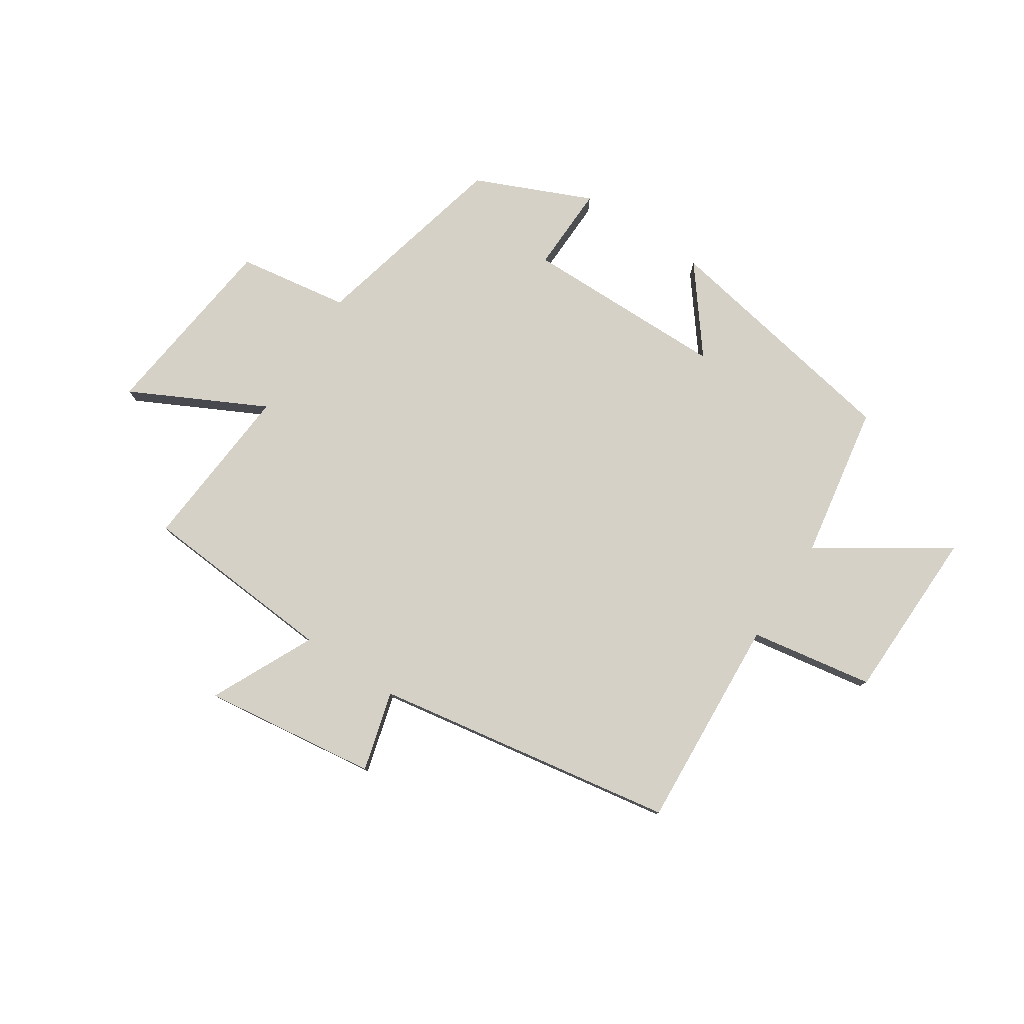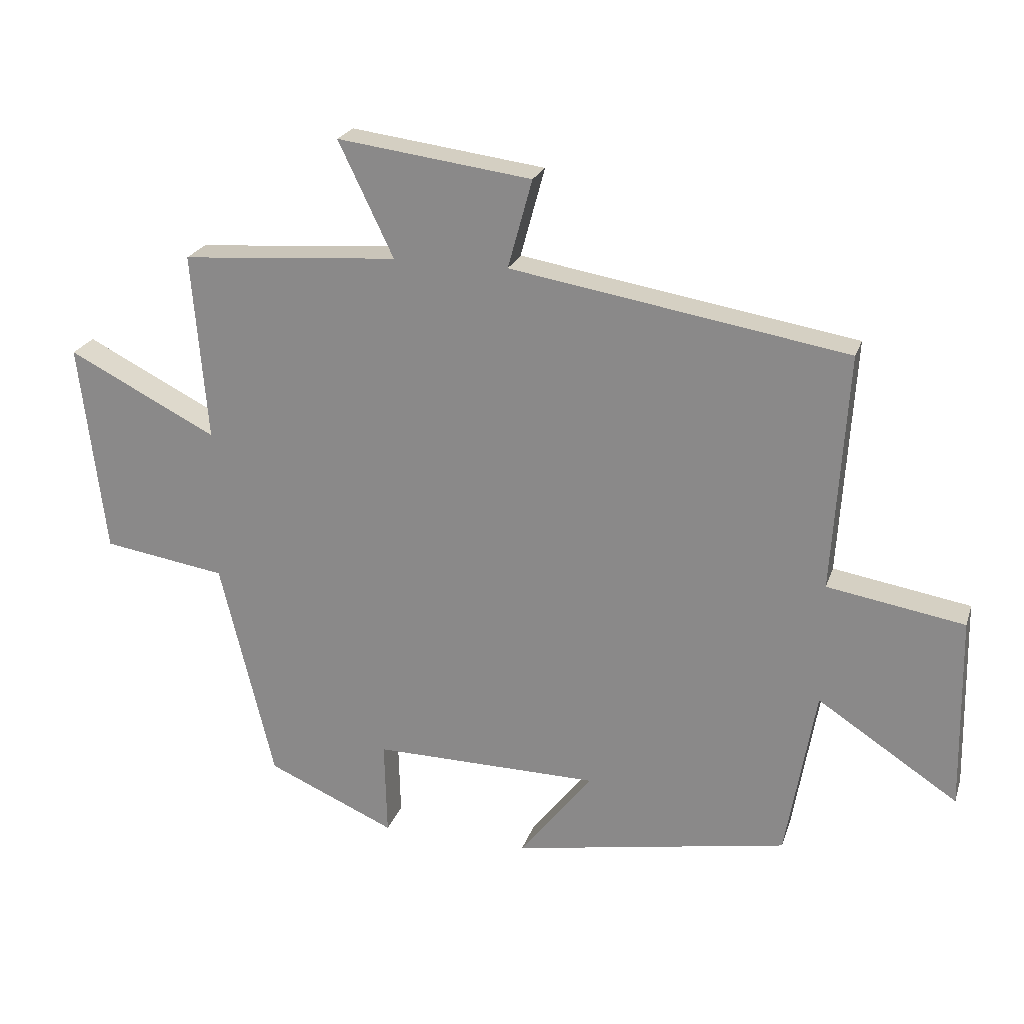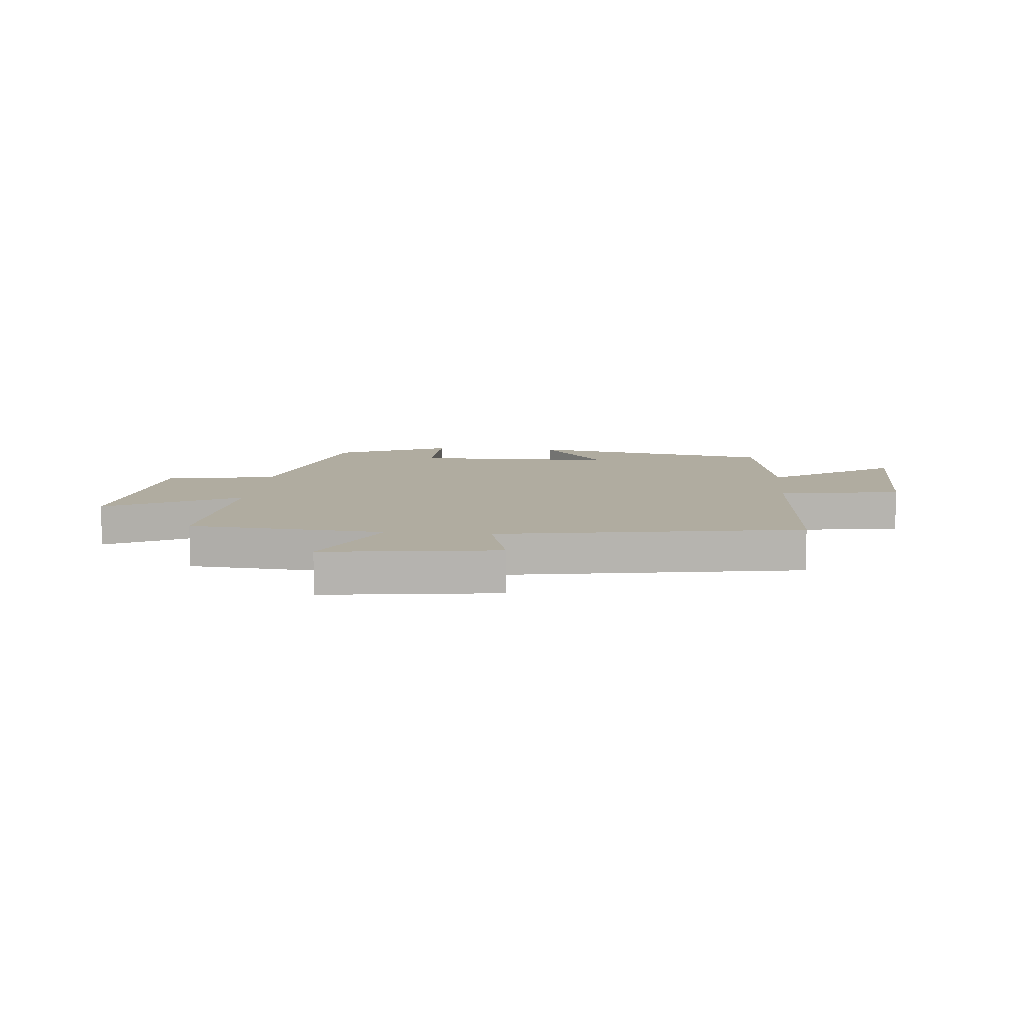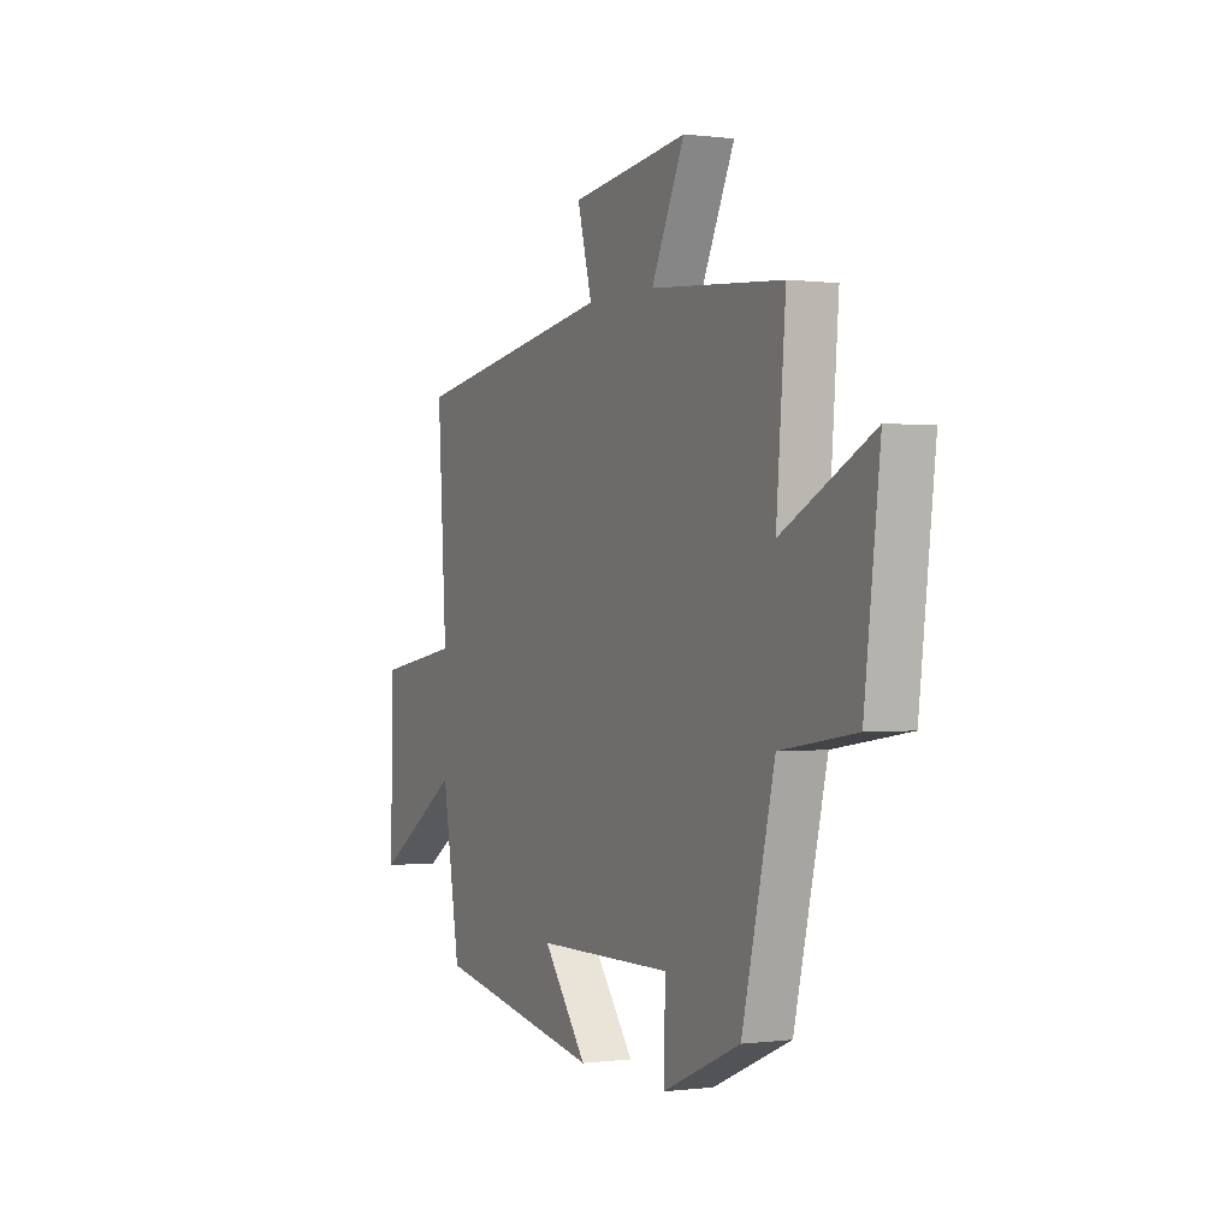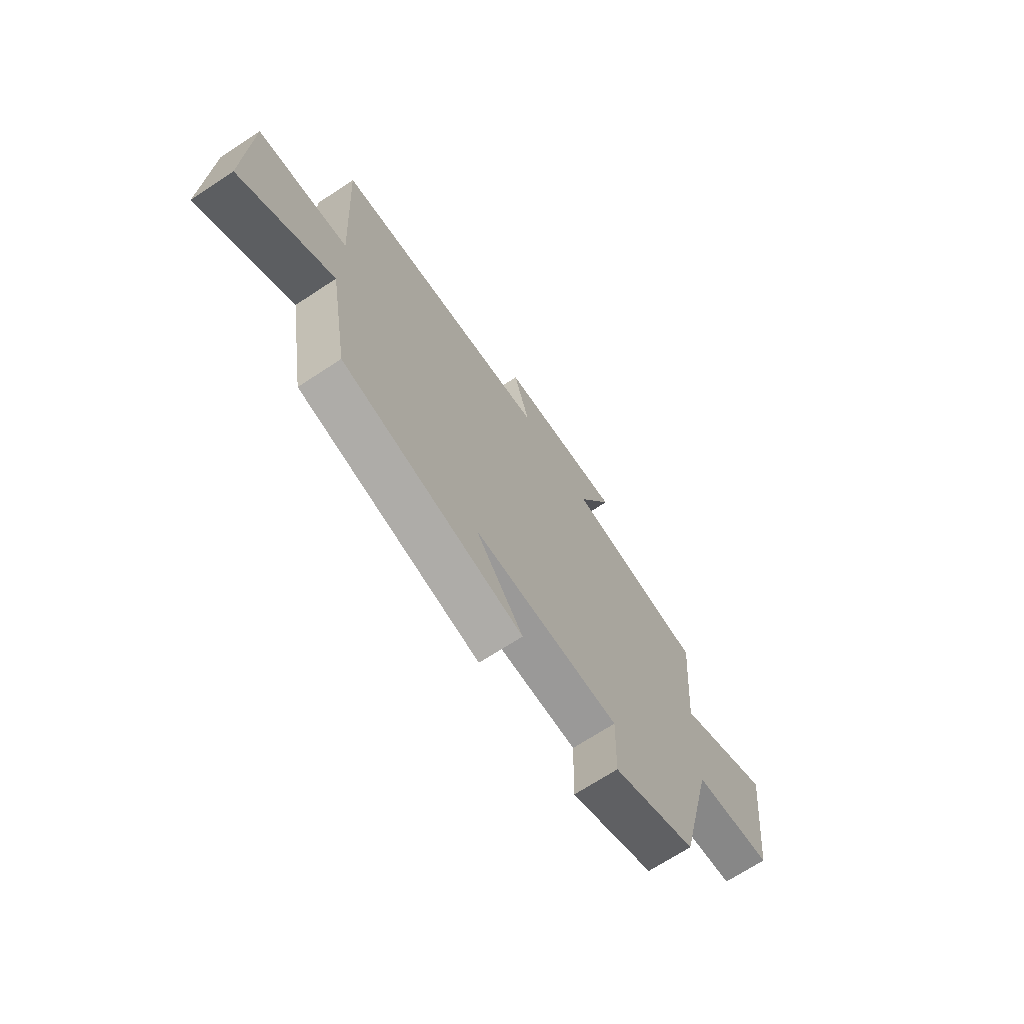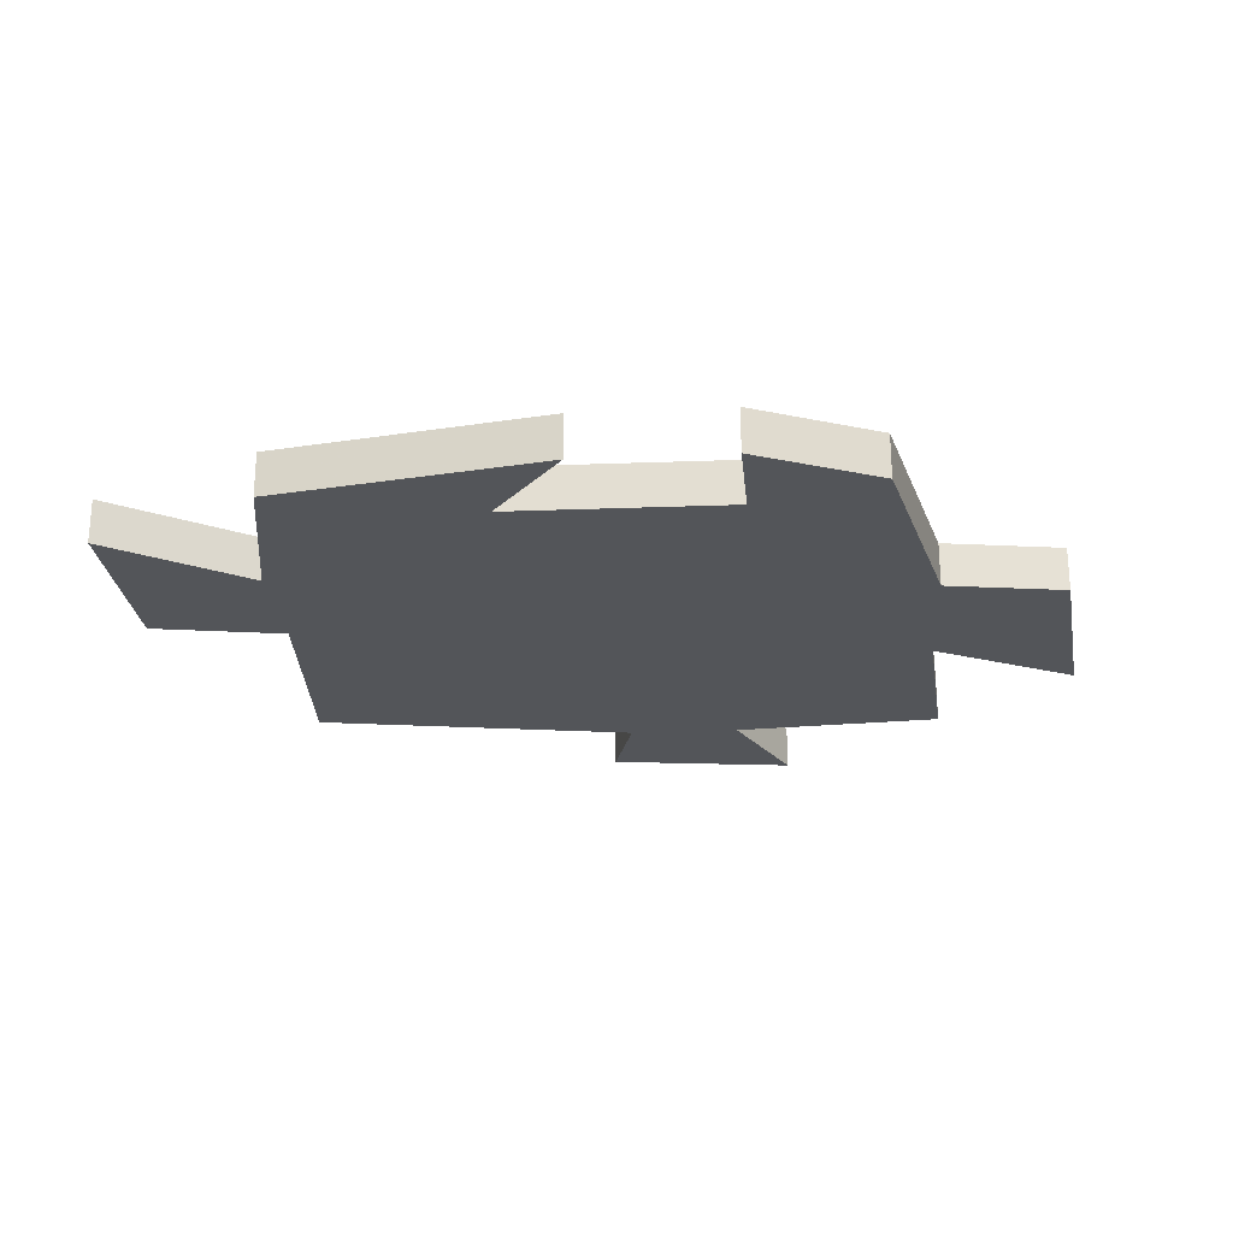
<metadata>
{"format":"obj","ext":"obj","renderer":"f3d","projection":"perspective","resolution":1024,"background":"white","views":[{"elev":79.1,"azim":33.3,"up":"+Y"},{"elev":22.8,"azim":16.2,"up":"+Z"},{"elev":10.0,"azim":5.3,"up":"+Y"},{"elev":0.2,"azim":-115.8,"up":"+Z"},{"elev":-69.6,"azim":123.3,"up":"+Z"},{"elev":-24.2,"azim":-175.8,"up":"+Y"}]}
</metadata>
<code>
v 0.454 0.07 -0.422
v 0.021 0.07 -0.5
v 0.135 0.07 -0.354
v -0.219 0.07 -0.35
v -0.215 0.07 -0.5
v -0.416 0.07 -0.412
v -0.5 0.07 -0.064
v -0.693 0.07 -0.034
v -0.733 0.07 0.298
v -0.5 0.07 0.18
v -0.524 0.07 0.474
v -0.183 0.07 0.5
v -0.269 0.07 0.679
v 0.035 0.07 0.639
v -0.003 0.07 0.5
v 0.523 0.07 0.412
v 0.5 0.07 0.04
v 0.714 0.07 0.004
v 0.72 0.07 -0.298
v 0.5 0.07 -0.154
v 0.454 0 -0.422
v 0.021 0 -0.5
v 0.135 0 -0.354
v -0.219 0 -0.35
v -0.215 0 -0.5
v -0.416 0 -0.412
v -0.5 0 -0.064
v -0.693 0 -0.034
v -0.733 0 0.298
v -0.5 0 0.18
v -0.524 0 0.474
v -0.183 0 0.5
v -0.269 0 0.679
v 0.035 0 0.639
v -0.003 0 0.5
v 0.523 0 0.412
v 0.5 0 0.04
v 0.714 0 0.004
v 0.72 0 -0.298
v 0.5 0 -0.154
f 17 18 19 20
f 1 2 3
f 20 1 3
f 17 20 3
f 17 3 4
f 16 17 4
f 15 16 4
f 12 13 14 15
f 12 15 4
f 11 12 4
f 10 11 4
f 7 8 9 10
f 6 7 10
f 5 6 10
f 4 5 10
f 40 39 38 37
f 23 22 21
f 23 21 40
f 23 40 37
f 24 23 37
f 24 37 36
f 24 36 35
f 35 34 33 32
f 24 35 32
f 24 32 31
f 24 31 30
f 30 29 28 27
f 30 27 26
f 30 26 25
f 30 25 24
f 1 21 22 2
f 2 22 23 3
f 3 23 24 4
f 4 24 25 5
f 5 25 26 6
f 6 26 27 7
f 7 27 28 8
f 8 28 29 9
f 9 29 30 10
f 10 30 31 11
f 11 31 32 12
f 12 32 33 13
f 13 33 34 14
f 14 34 35 15
f 15 35 36 16
f 16 36 37 17
f 17 37 38 18
f 18 38 39 19
f 19 39 40 20
f 20 40 21 1

</code>
